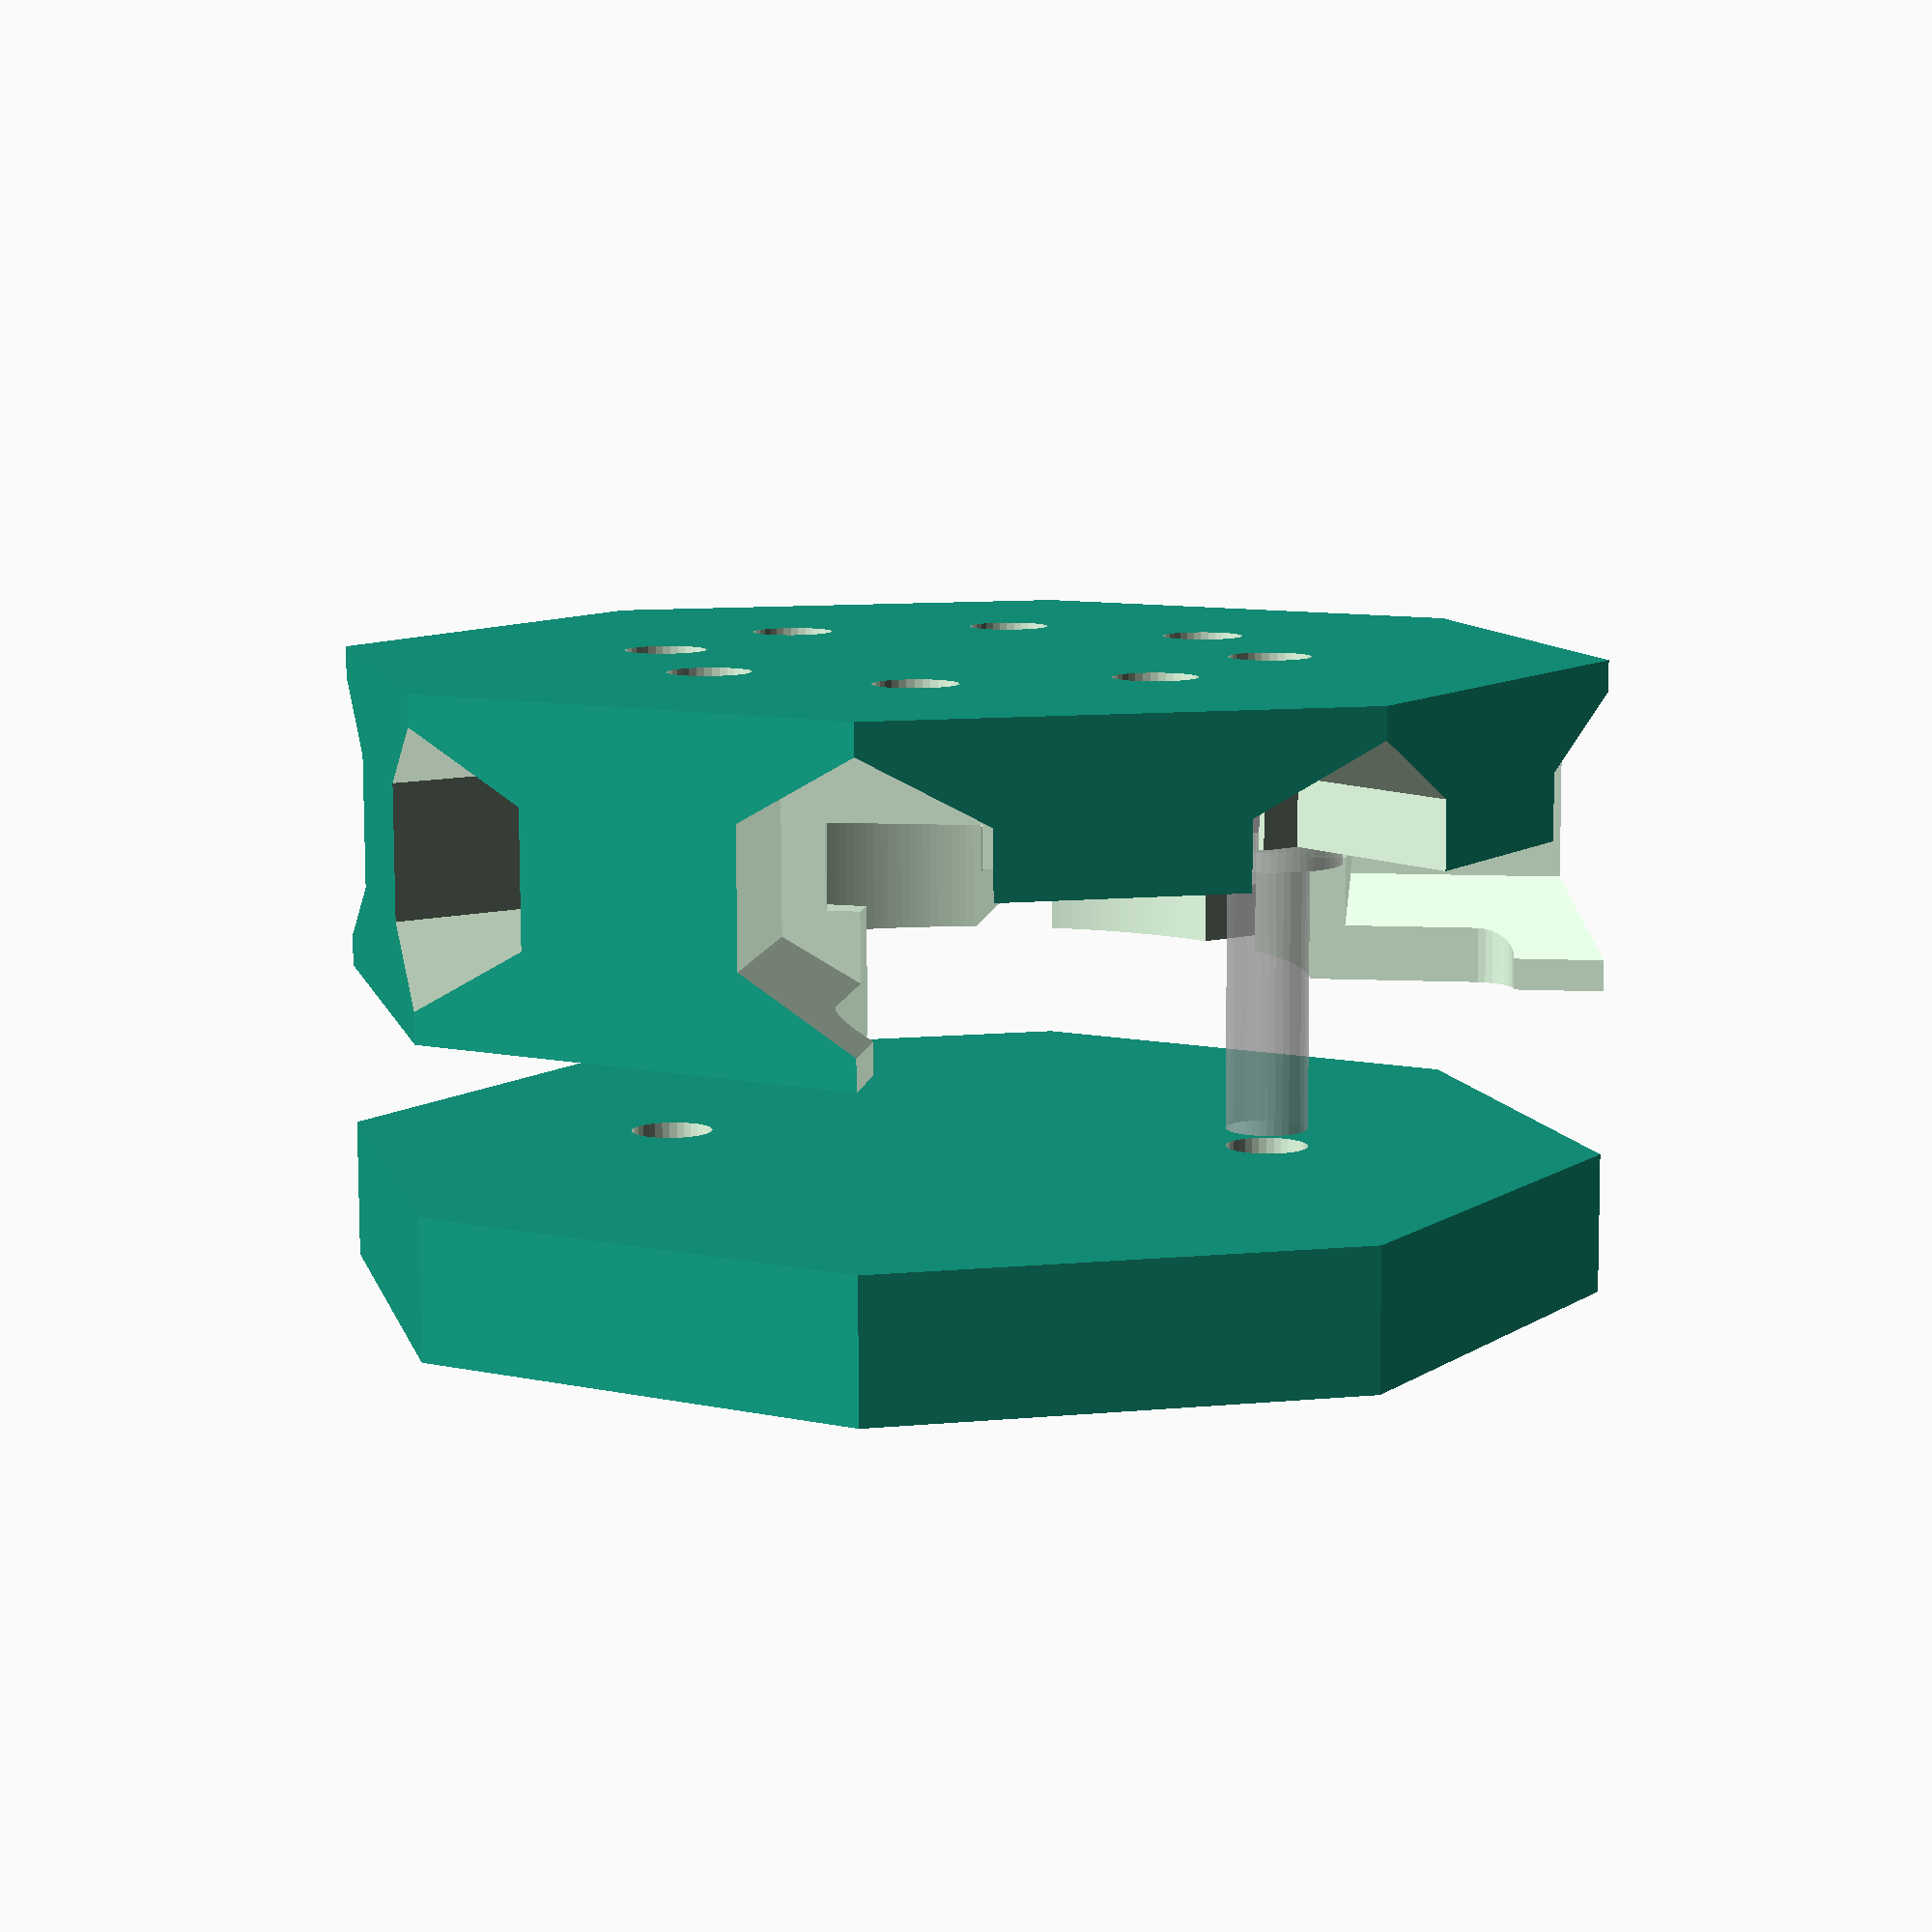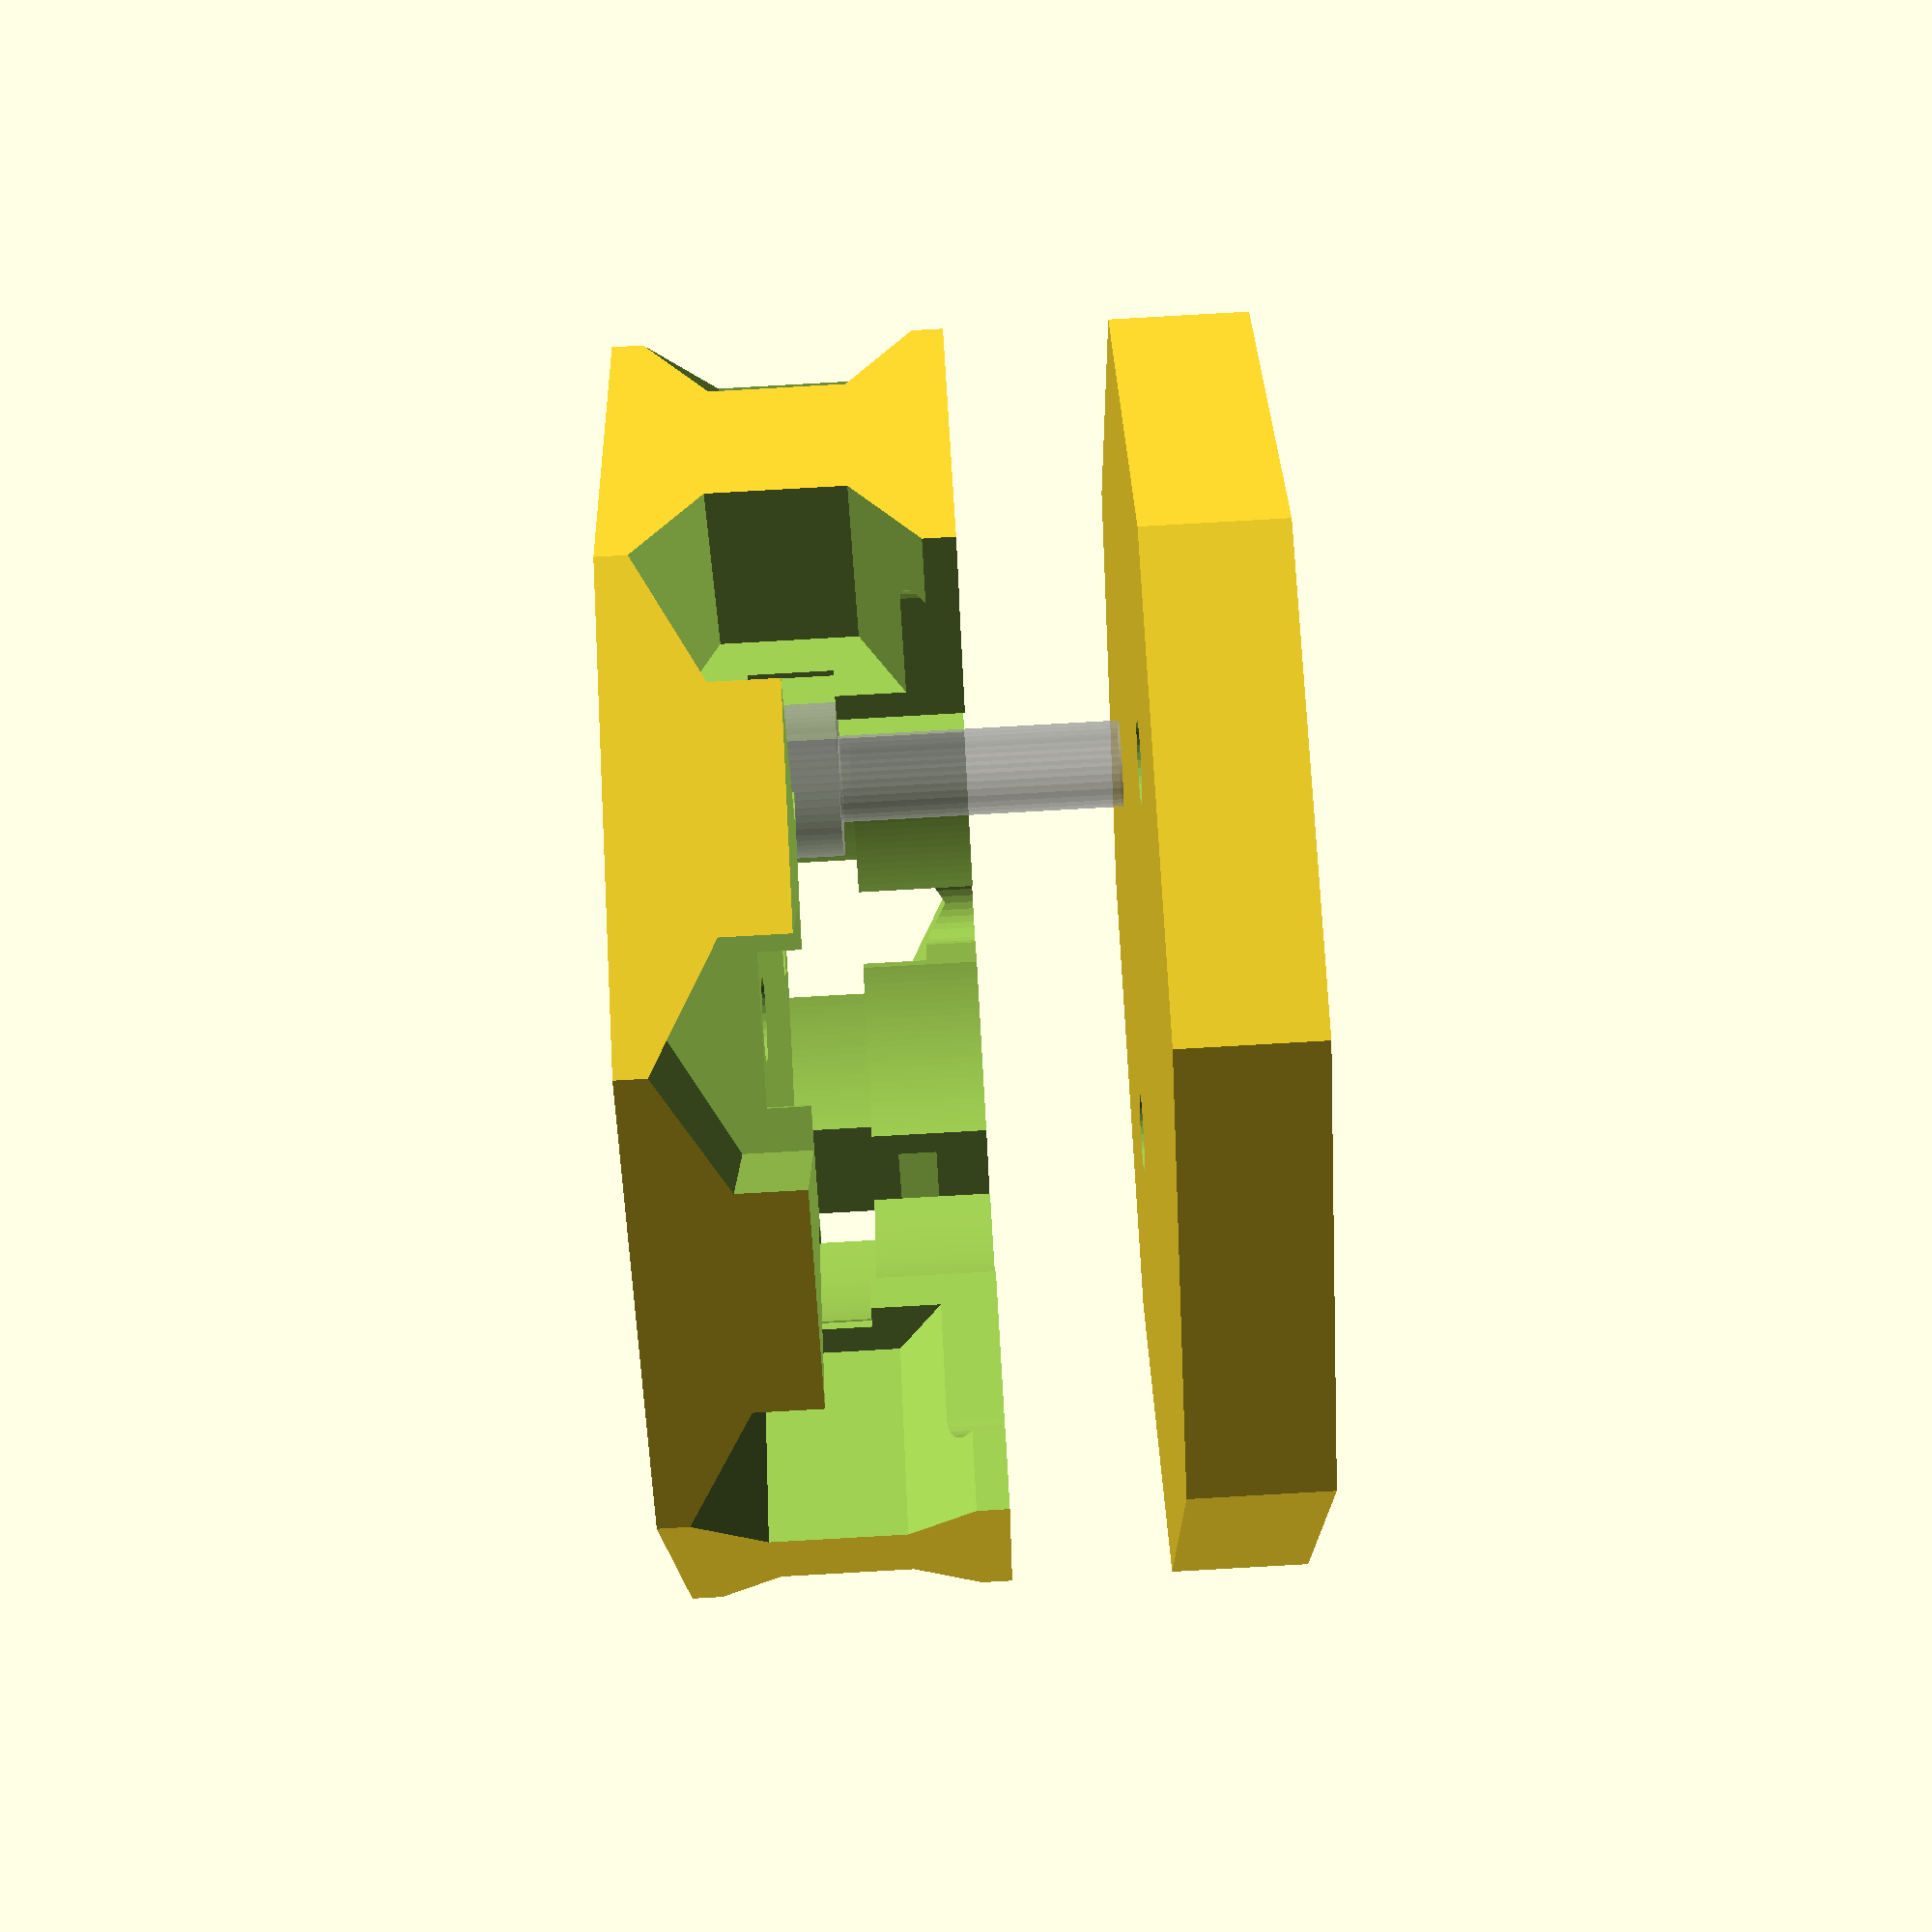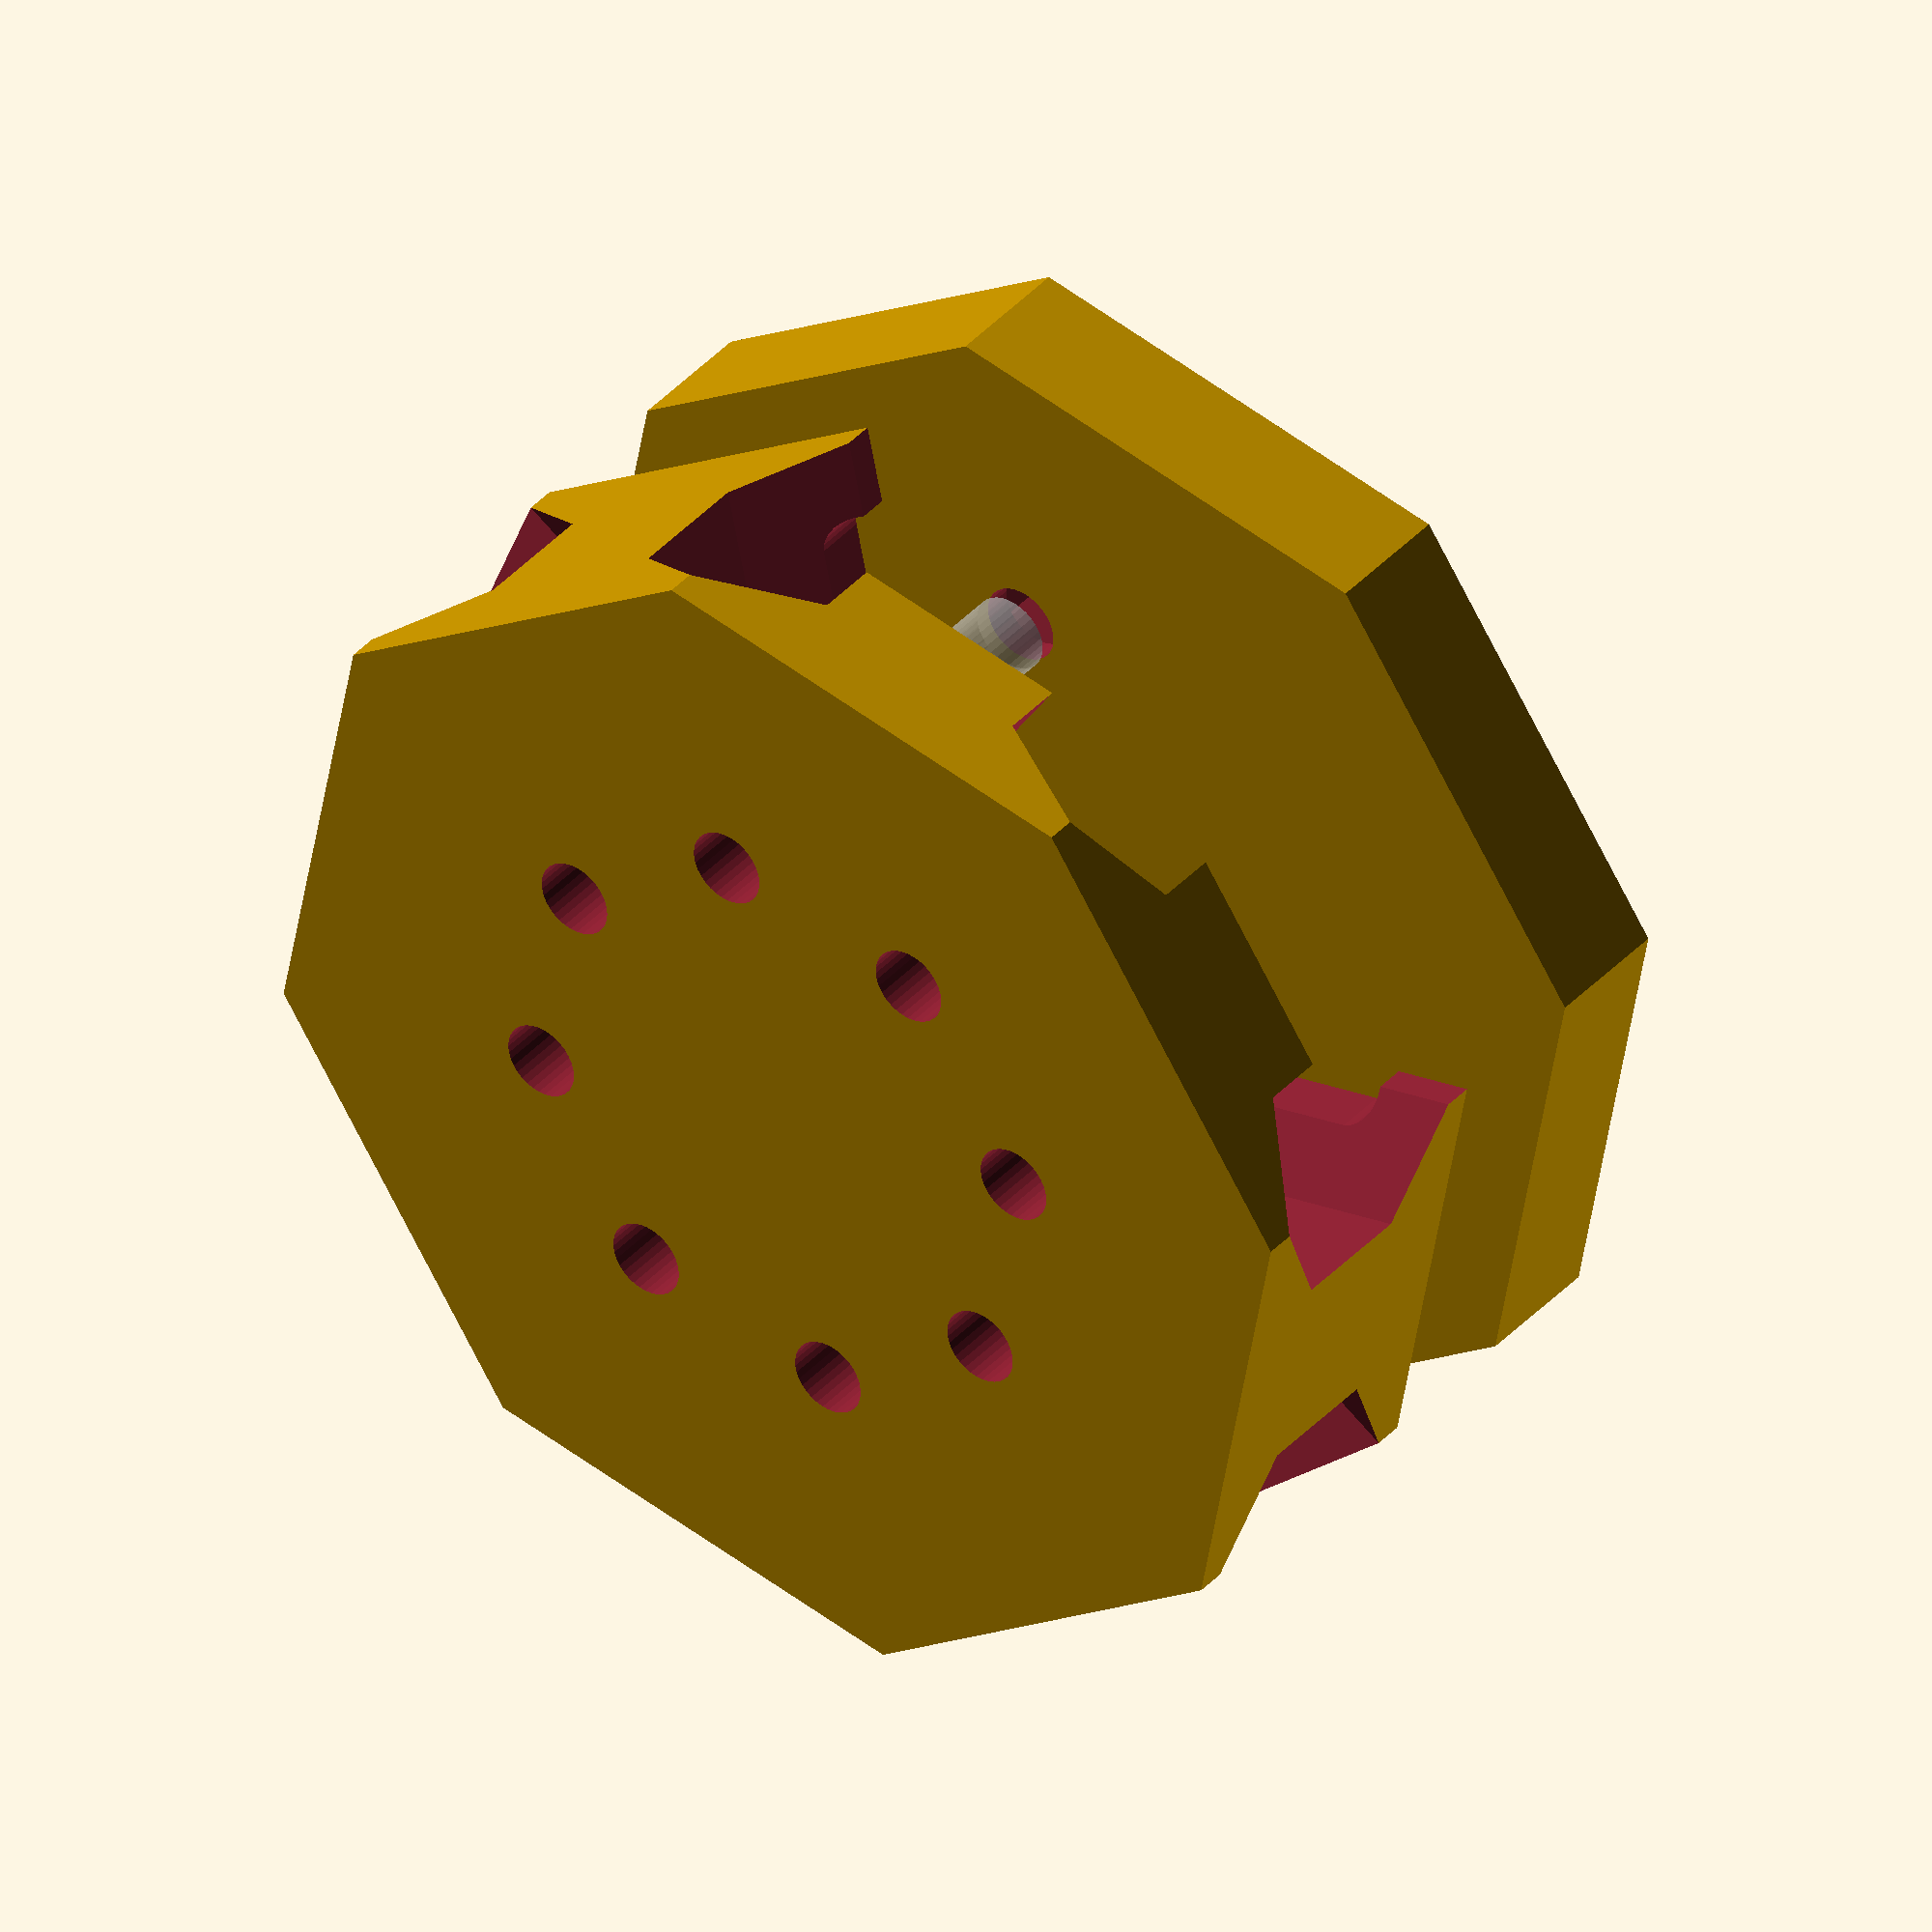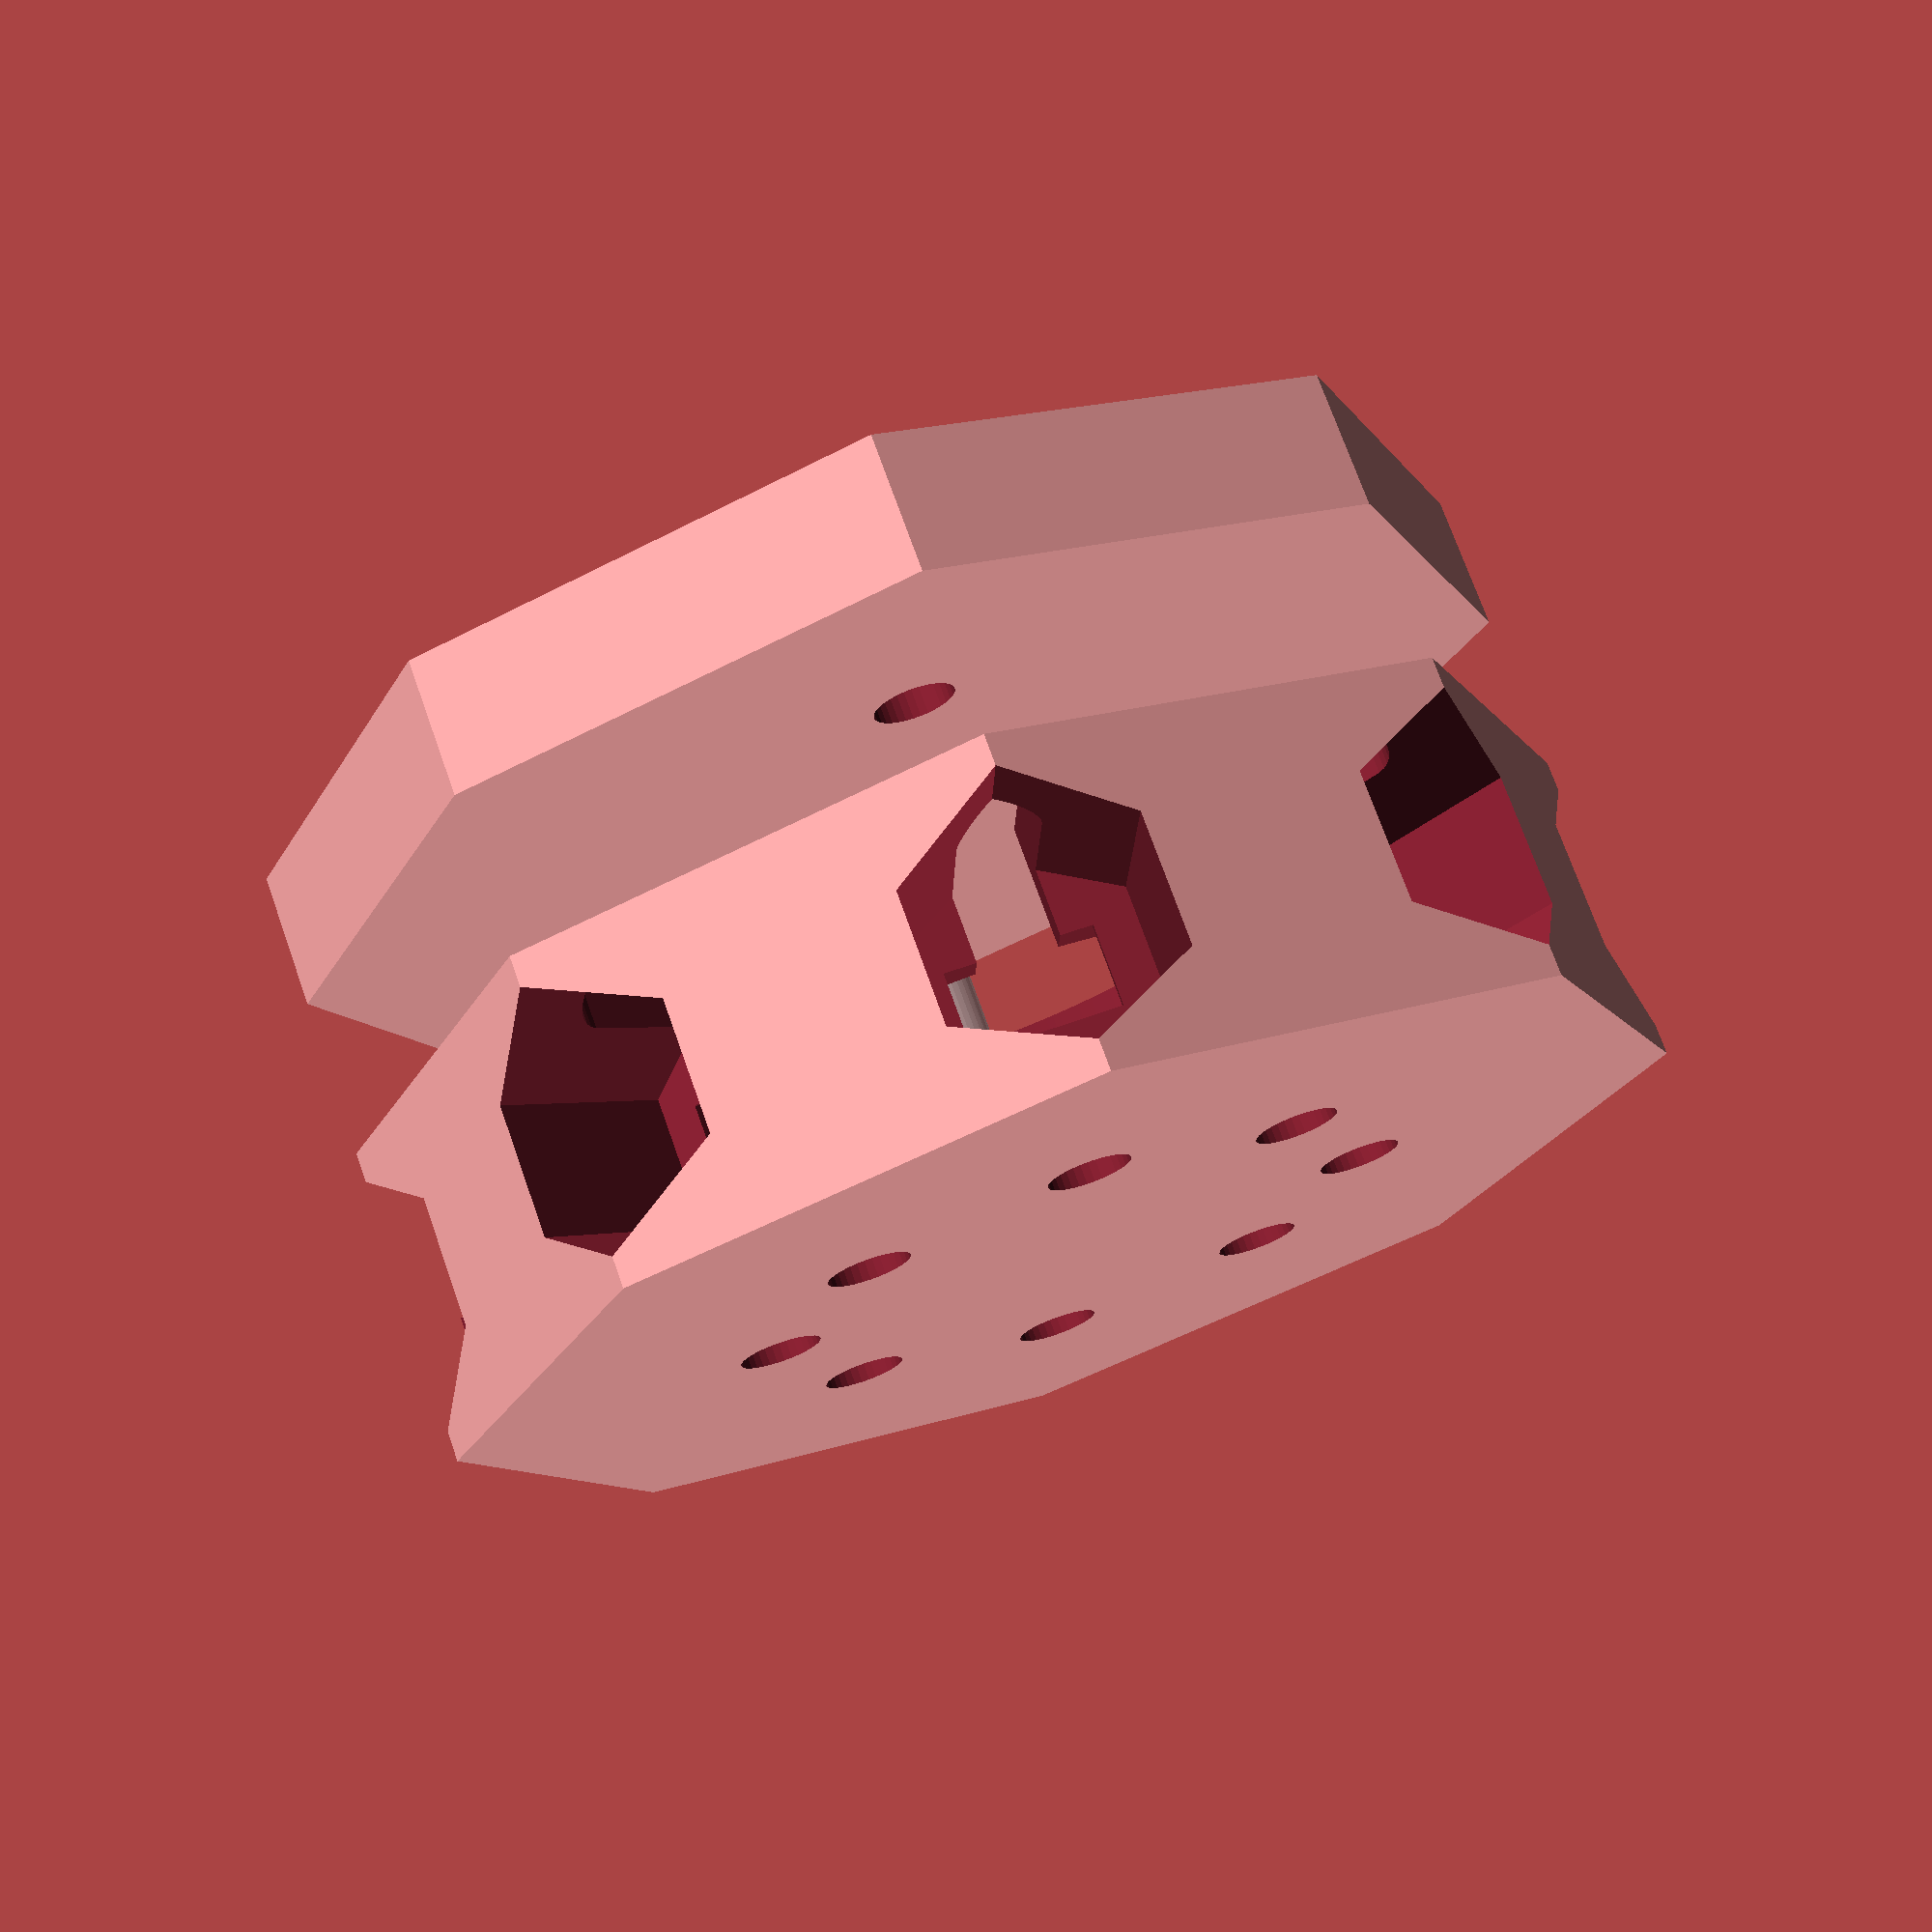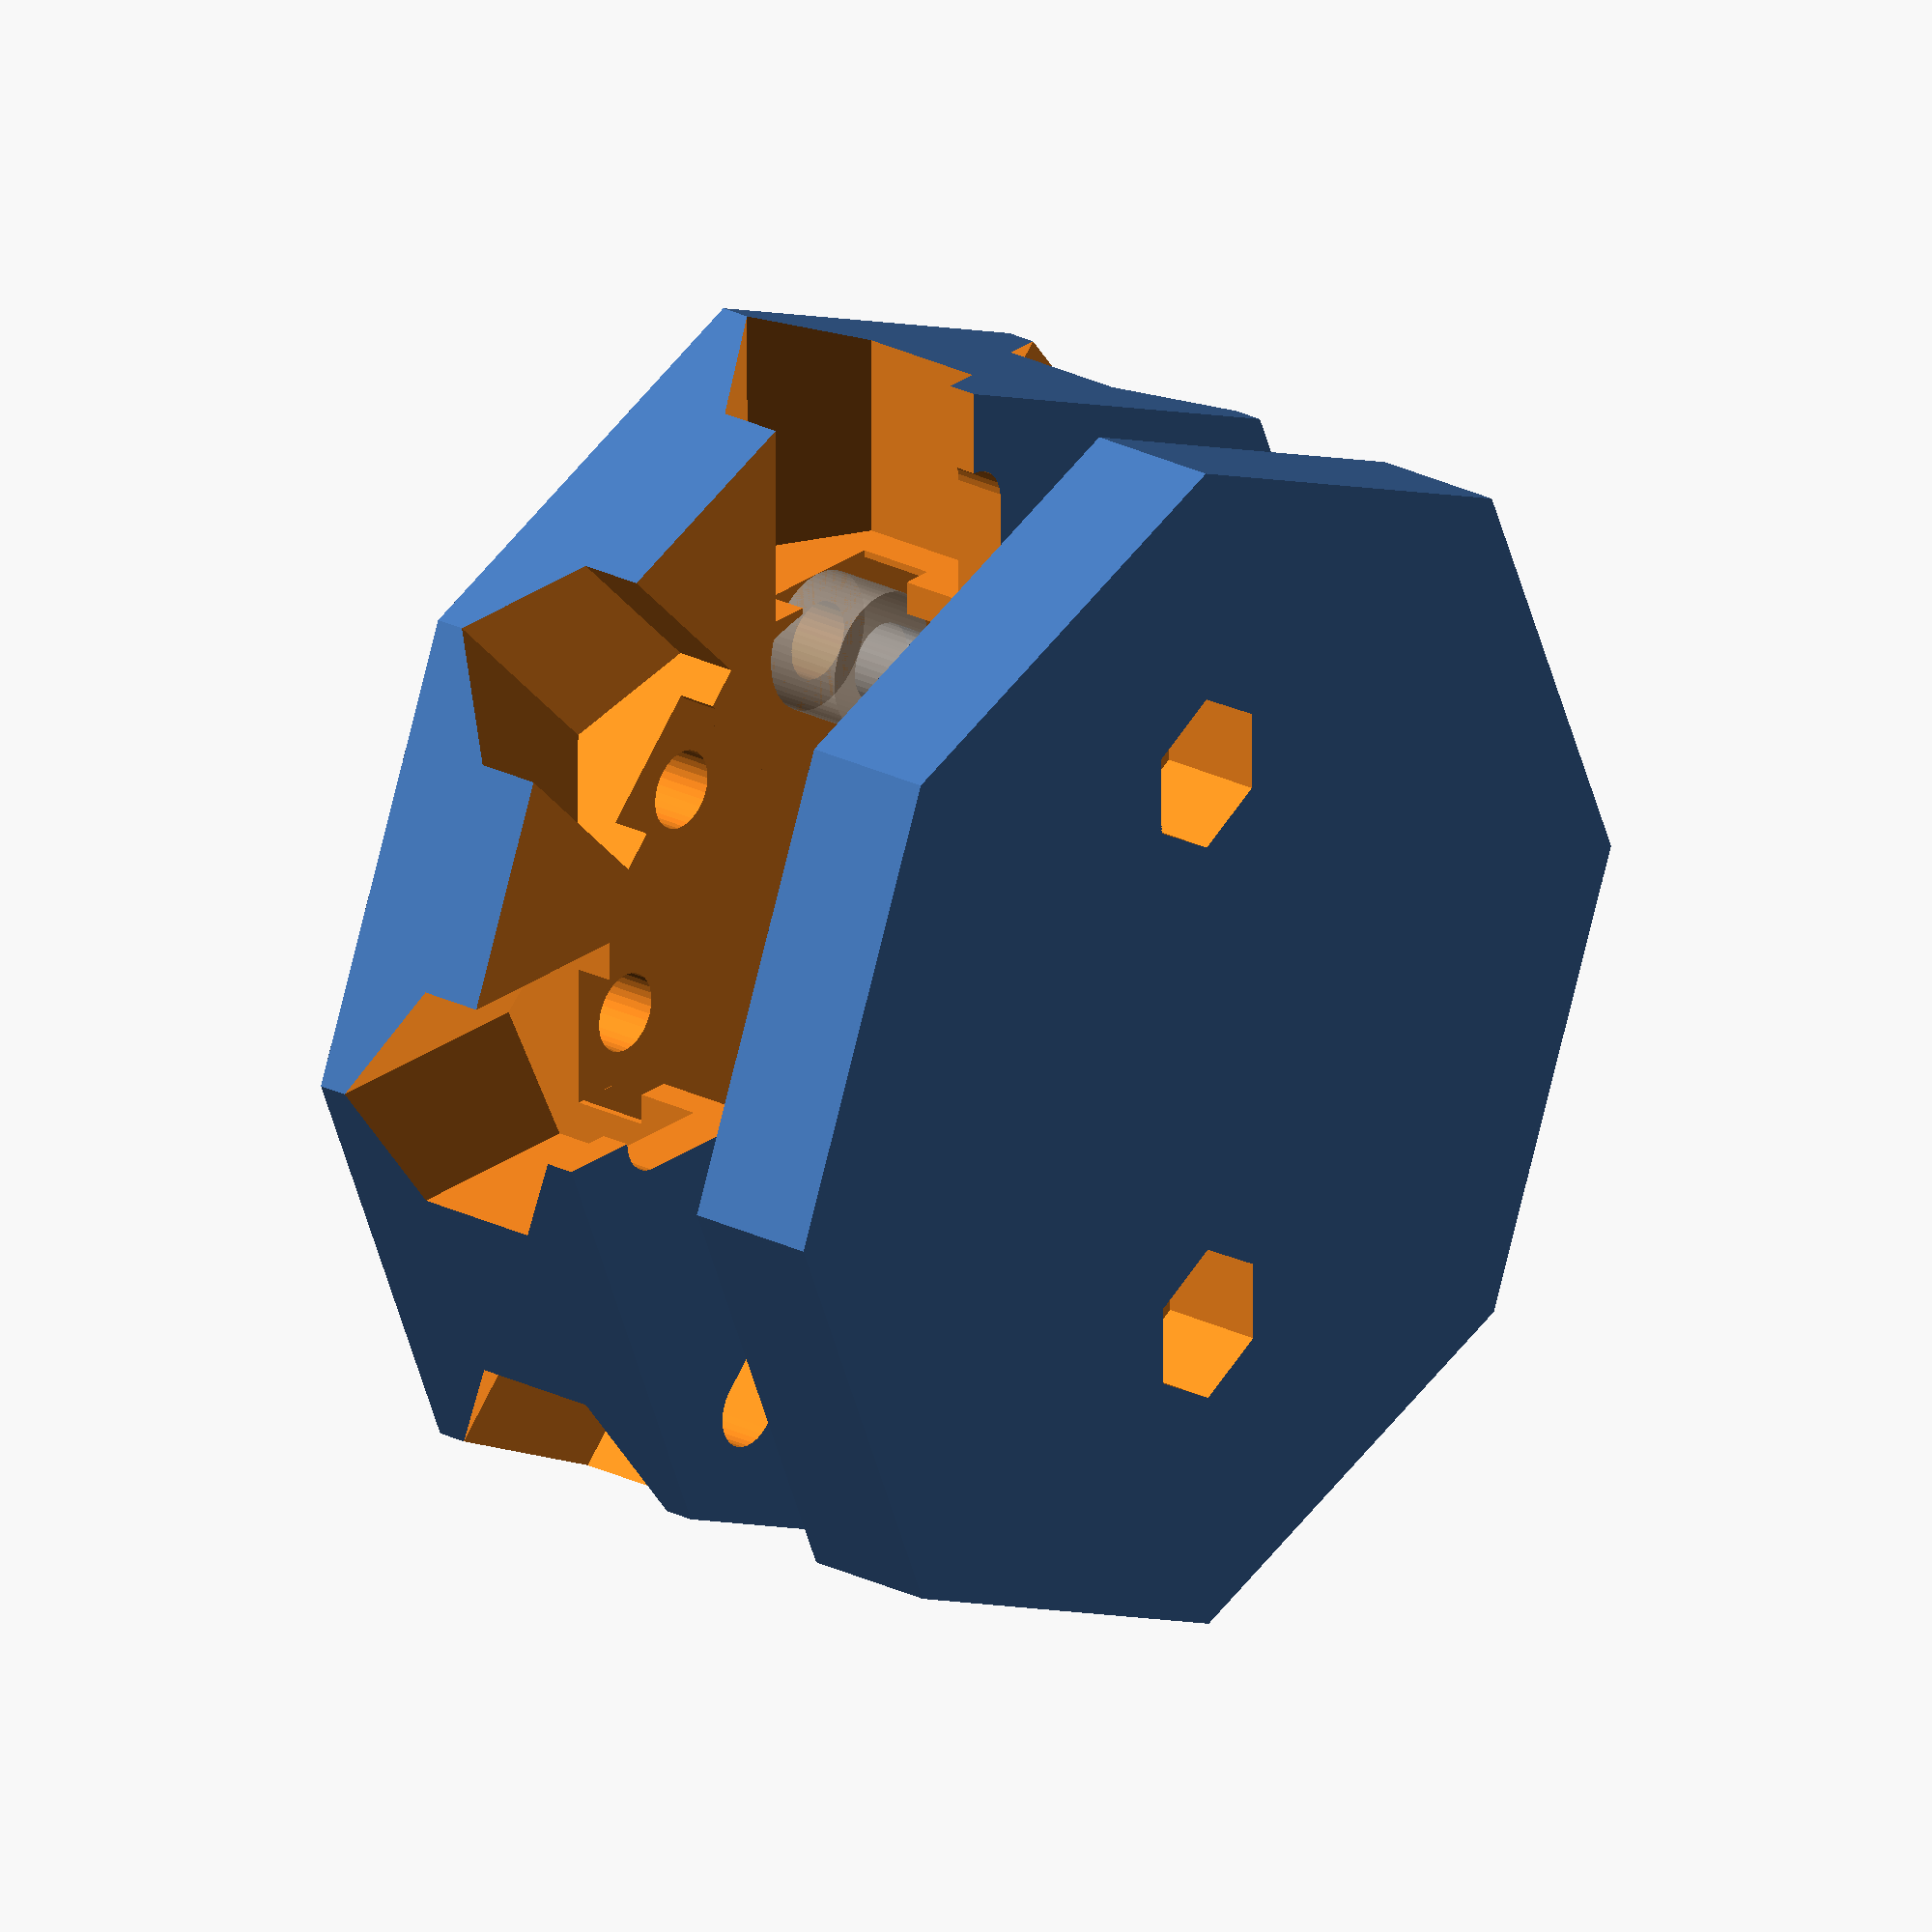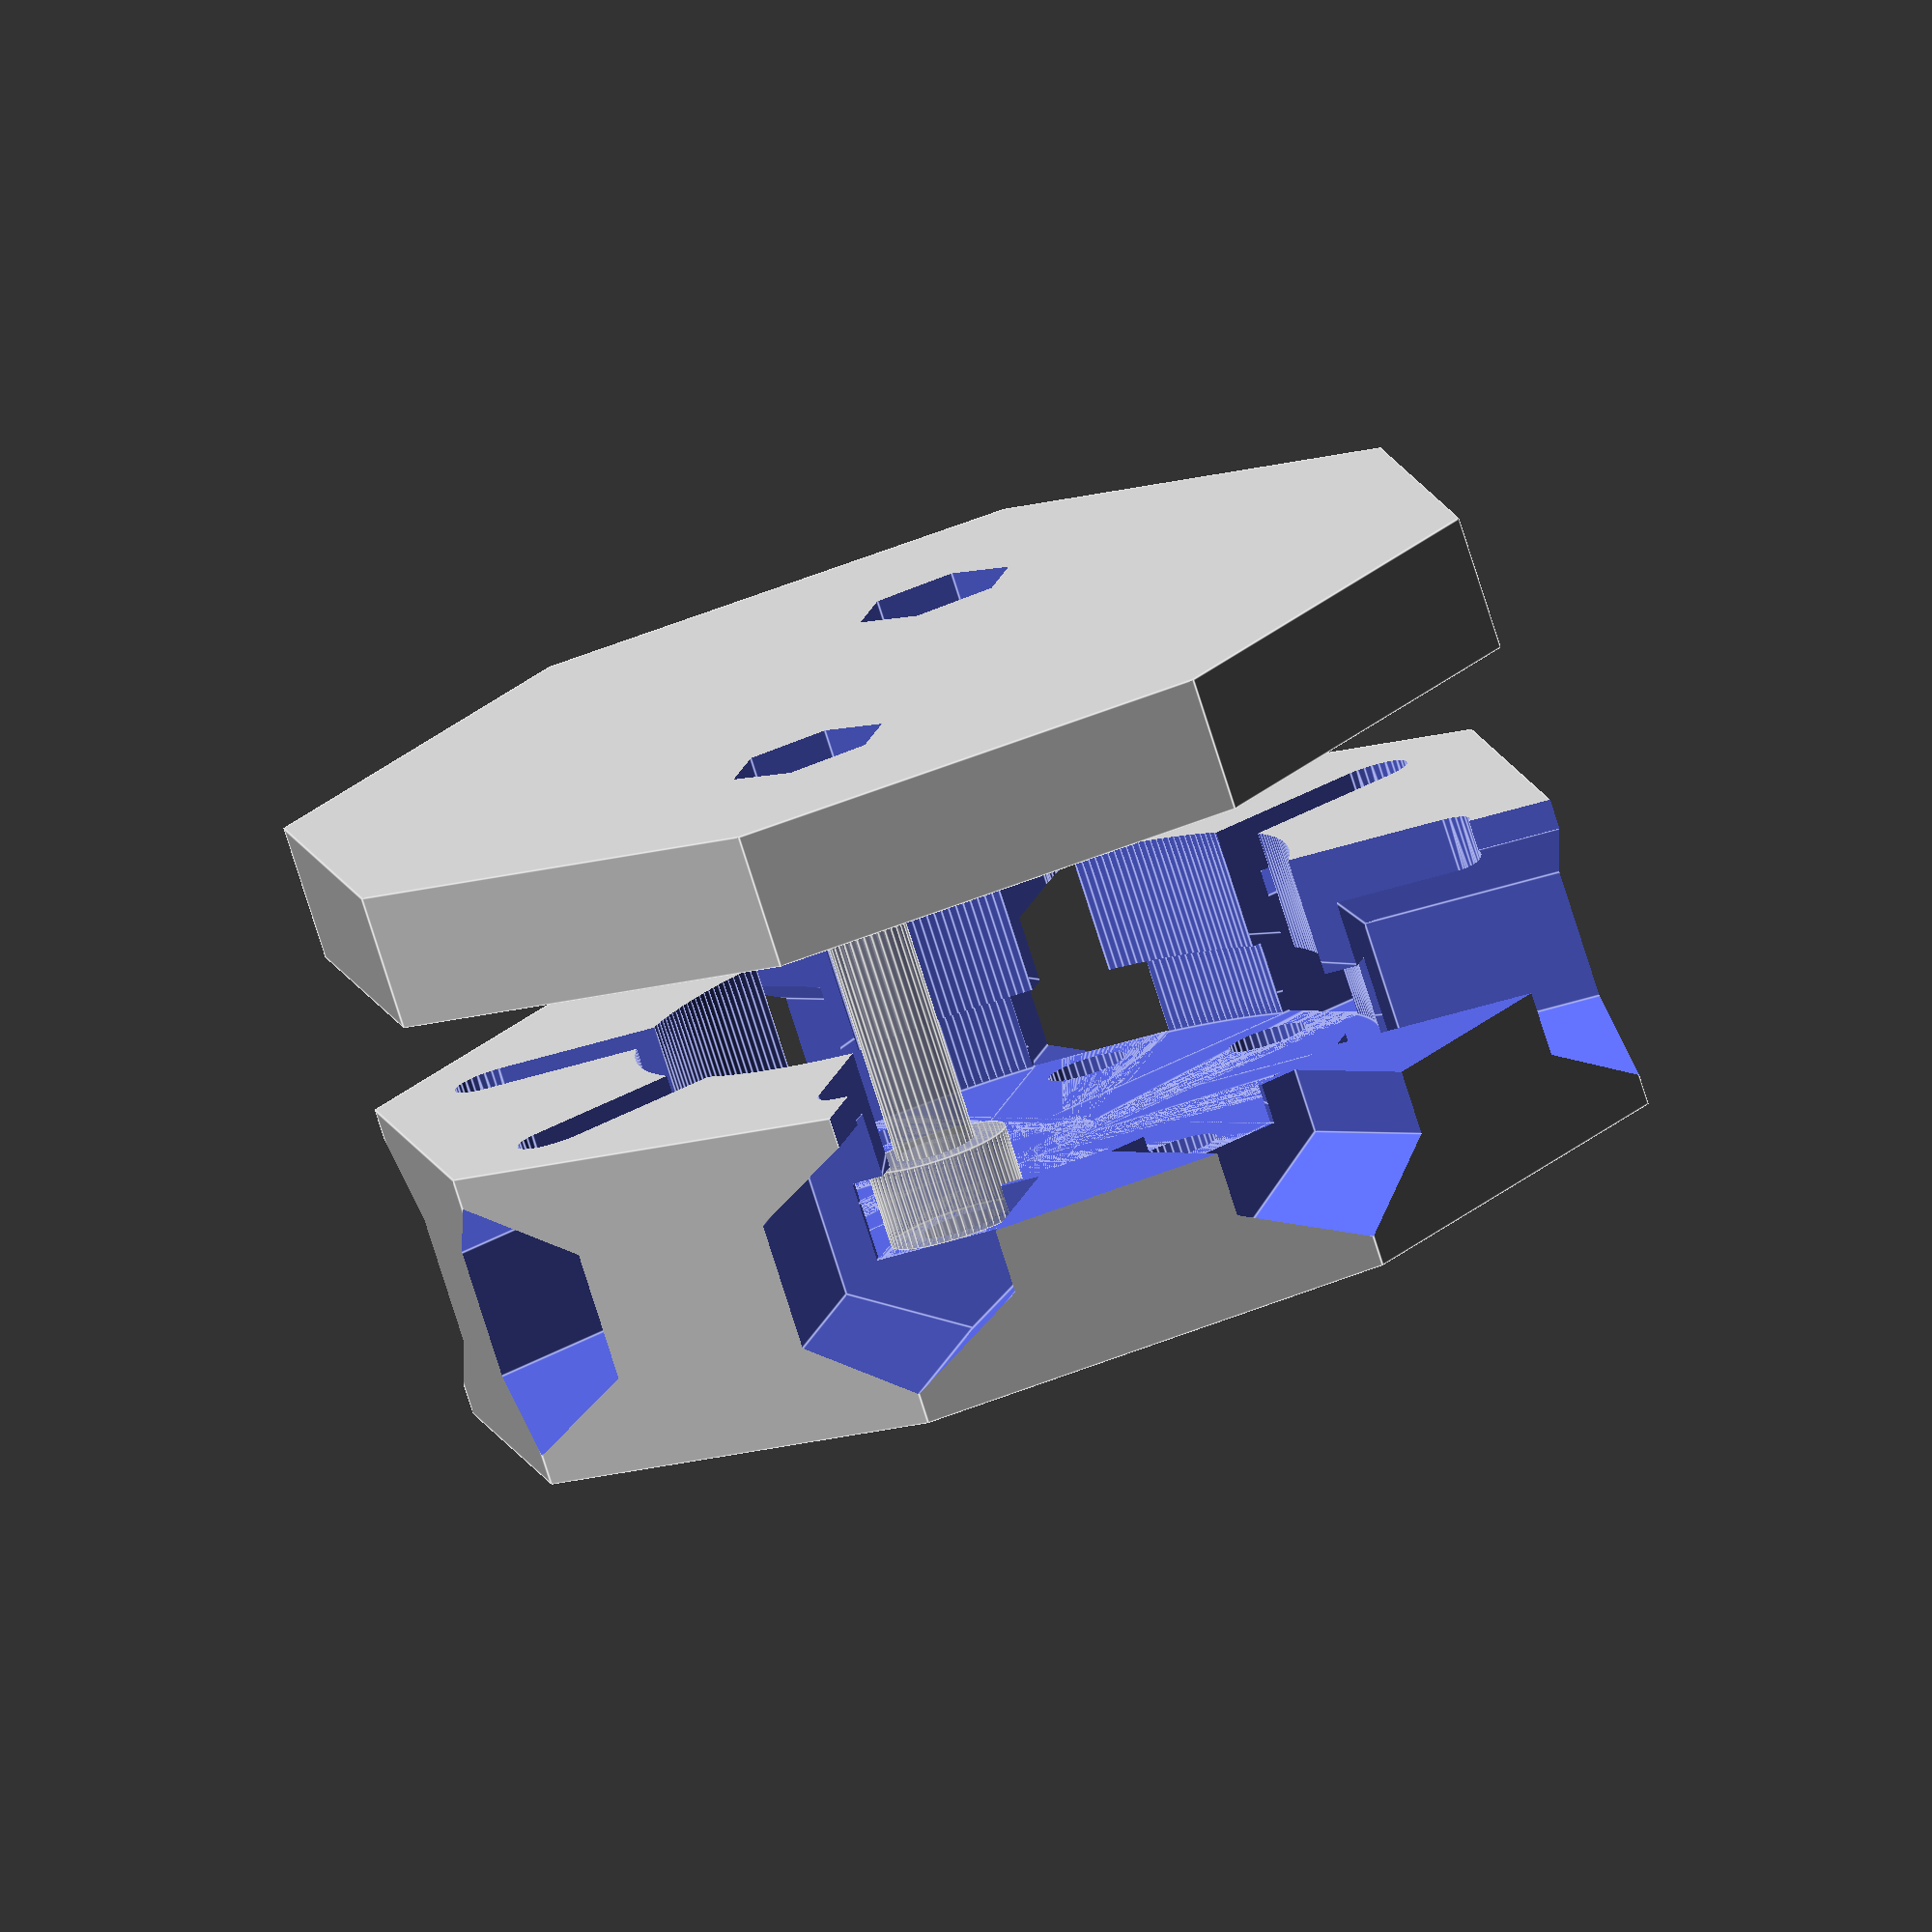
<openscad>
$fa = .01;
$fs = .3;


//measured
bitDiameterInches = .251+.1;
nBits = 8; // must be even lol
shankLength = 20;

m3=3+.2;
m3CapD=5.5+.2;
m3CapH=3+.2;
nylockDiameter = 5.5;
nylockHeight = 4+.2;
//designed
twt = 1.2;
//constant
inch = 25.4;
//calculated
bitDiameter = bitDiameterInches * inch;
bitCircumDiameter = bitDiameter / cos(30);
innerCircumference = (bitCircumDiameter + twt) * nBits;
id = innerCircumference / PI;
od = id + shankLength;
h = bitCircumDiameter + 2 * twt;
nylockCircumDiameter= nylockDiameter / cos(30);

difference() {
  //base
  cylinder(d = od, h = h, center = true, $fn=nBits);
  //cap rotating area
  cylinder(d = id, h = m3CapH, center = true);

  cylinder(d = id-m3CapD+m3, h = h/2+.1);
  for (i = [0:nBits - 1]) rotate([0, 0, 360 * i / nBits]){
    translate([id/2,0,0])rotate([0, 90, 0]) cylinder(d = bitCircumDiameter, h = od/2+.1, $fn=6);
    //cap sliding area
    hull(){
      cylinder(d=m3CapD,h=m3CapH, center=true);
      translate([(id+od)/4,0,0])cylinder(d=m3CapD,h=m3CapH, center=true);
    }
    //threads sliding area
    hull(){
      cylinder(d=m3,h=bitCircumDiameter/2+twt+.1);
      translate([(id+od)/4,0,0])cylinder(d=m3,h=bitCircumDiameter/2+twt+.1);
    }
    translate([(id-m3CapD)/2,0,0]) cylinder(d=m3,h=h+.2, center=true);
  }
  //cutaway
  if($preview)cube(99);
}
//preview screw
%translate([(id-m3CapD)/2,0,0]) cylinder(d=m3CapD,h=m3CapH, center=true);
%translate([(id-m3CapD)/2,0,0]) cylinder(d=m3,h=12);

//cap part
translate([0,0,h]) difference(){
  h2=nylockHeight+twt;
  cylinder(d = od, h = h2, $fn=nBits);
  for(dx = [-(id-m3CapD)/2,(id-m3CapD)/2]) translate([dx,0,0]) {
    translate([0,0,-.1]) cylinder(d=m3,h=h2+.2);
    translate([0,0,h2-nylockHeight])cylinder(d=nylockCircumDiameter, h=nylockHeight+.1, $fn=6);
  }
}
</openscad>
<views>
elev=80.9 azim=171.3 roll=180.2 proj=p view=solid
elev=91.0 azim=126.5 roll=273.2 proj=p view=wireframe
elev=141.3 azim=102.1 roll=323.0 proj=o view=solid
elev=287.1 azim=88.1 roll=160.5 proj=p view=solid
elev=155.6 azim=89.8 roll=230.3 proj=o view=solid
elev=78.5 azim=102.7 roll=17.6 proj=o view=edges
</views>
